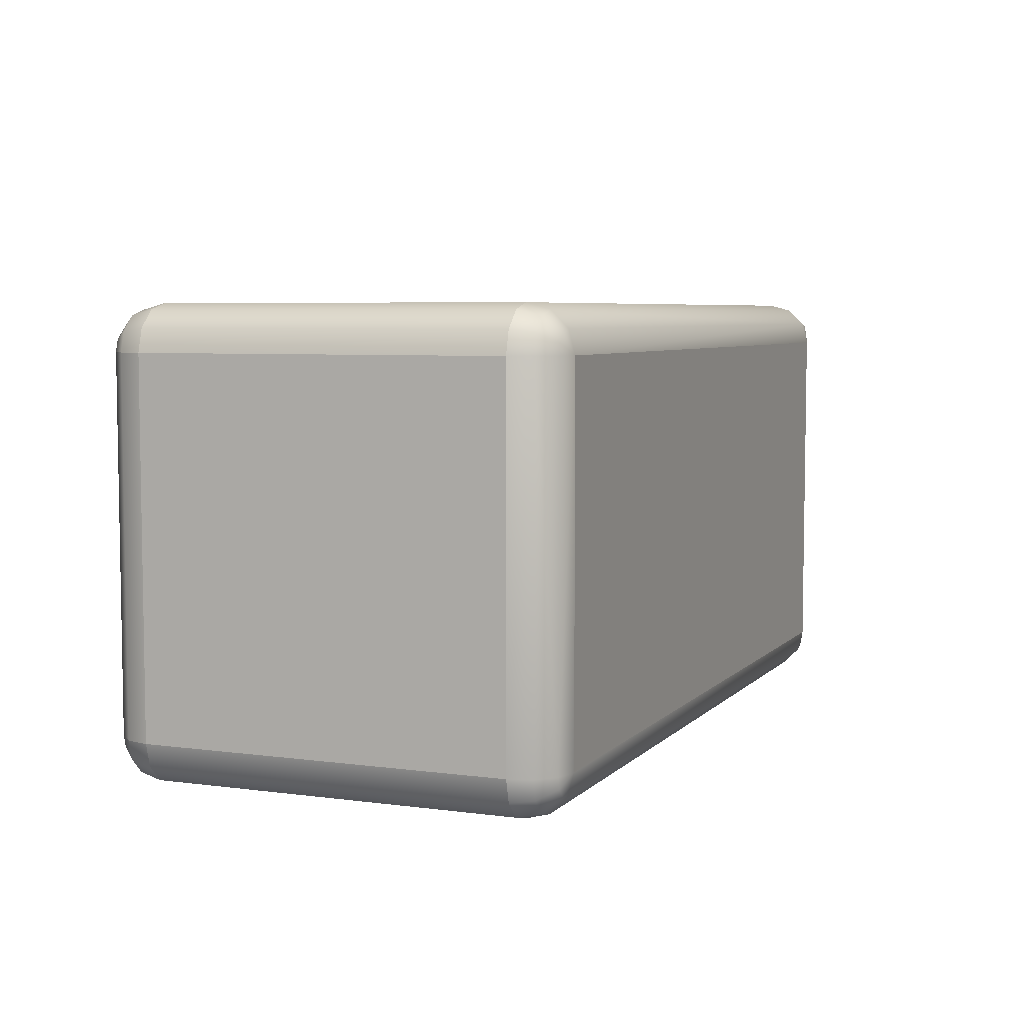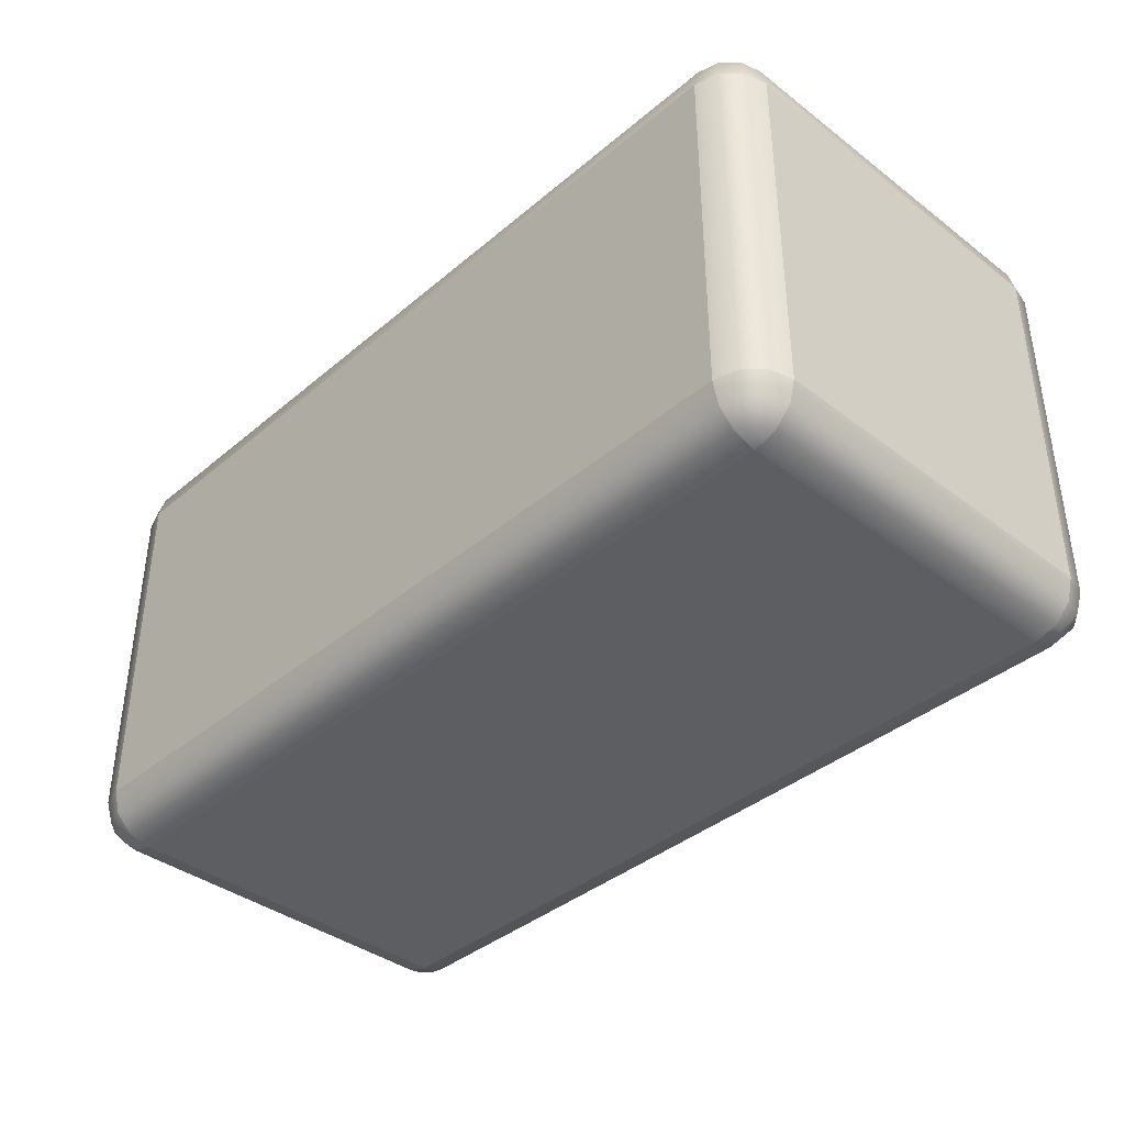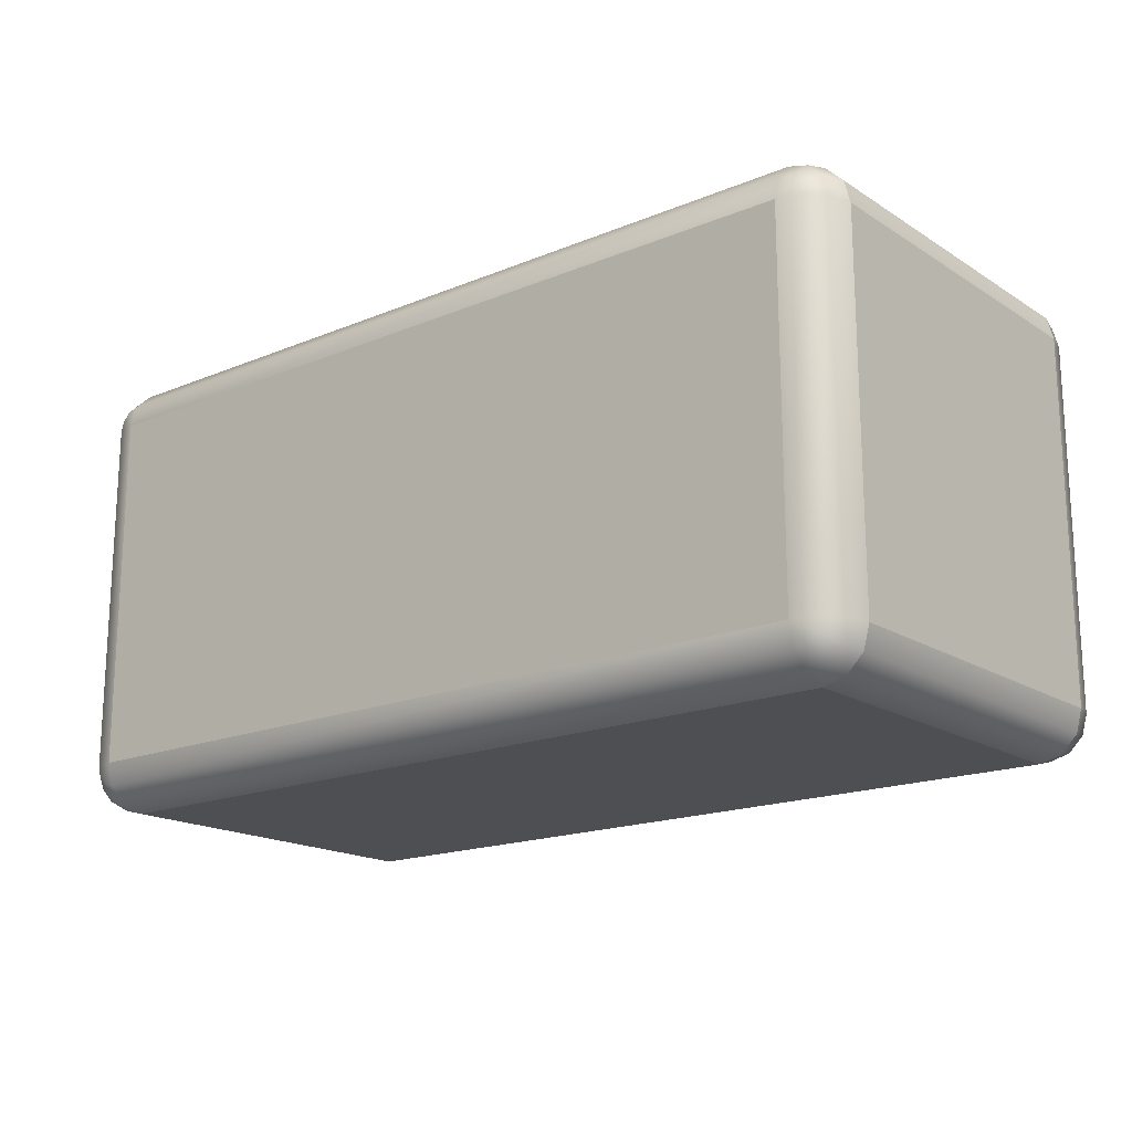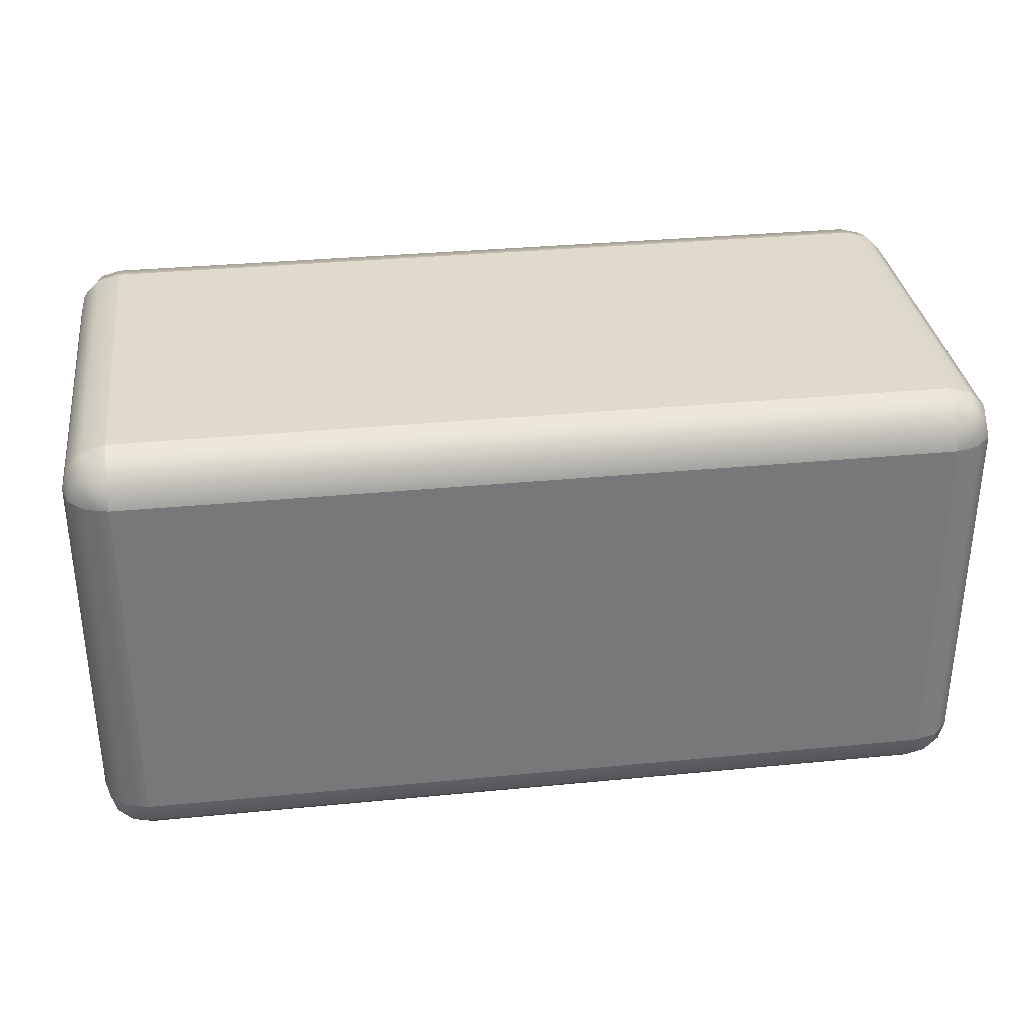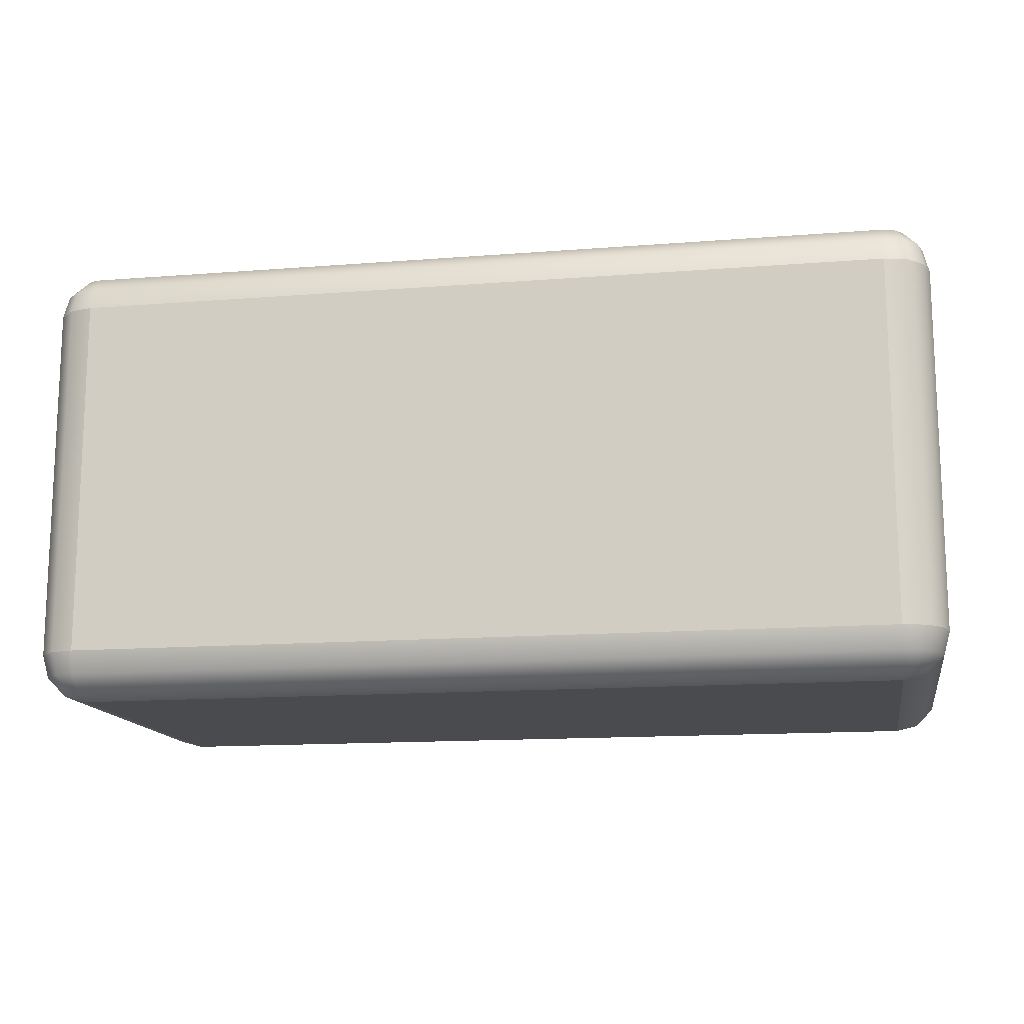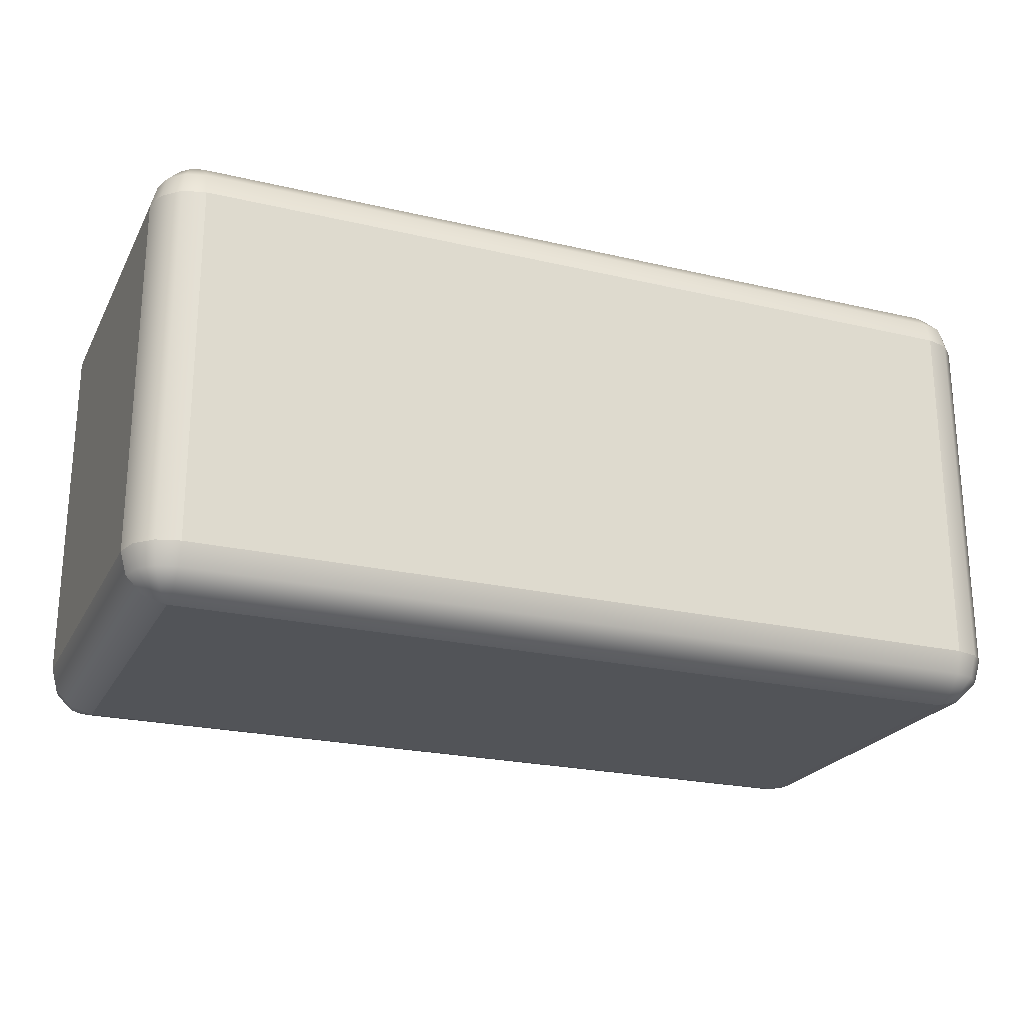
<metadata>
{"format":"obj","ext":"obj","renderer":"f3d","projection":"perspective","resolution":1024,"background":"white","views":[{"elev":5.8,"azim":-67.6,"up":"+Y"},{"elev":-38.9,"azim":-133.6,"up":"+Z"},{"elev":-17.6,"azim":39.2,"up":"+Y"},{"elev":33.0,"azim":172.4,"up":"+Y"},{"elev":-14.1,"azim":9.9,"up":"+Z"},{"elev":-23.0,"azim":-21.8,"up":"+Z"}]}
</metadata>
<code>
o blockSnowRoundedLong
v 0.95 -0.4 -0.0134
v 0.9433 -0.425 -0.0134
v 0.9 -0.4 0
v 0.9433 0.425 -0.0134
v 0.95 0.4 -0.0134
v 0.9 0.4 0
v 0.925 0.4433 -0.0134
v -0.9 -0.4 0
v -0.9433 -0.425 -0.0134
v -0.95 -0.4 -0.0134
v -0.9 -0.45 -0.0134
v -0.925 -0.4433 -0.0134
v 0.9 0.45 -0.0134
v -0.9 0.45 -0.0134
v -0.9 0.4 0
v -0.925 0.4433 -0.0134
v 0.925 -0.4433 -0.0134
v 0.9 -0.45 -0.0134
v -0.9433 0.425 -0.0134
v -0.95 0.4 -0.0134
v 0.9 0.5 -0.1
v -0.9 0.5 -0.1
v 0.9 0.5 -0.7
v -0.9 0.5 -0.7
v -1 -0.4 -0.1
v -1 -0.4 -0.7
v -1 0.4 -0.1
v -1 0.4 -0.7
v 1 -0.4 -0.7
v 1 -0.4 -0.1
v 1 0.4 -0.7
v 1 0.4 -0.1
v -0.9866 -0.4 -0.05
v -0.9866 0.4 -0.05
v 0.9 0.4866 -0.05
v -0.9 0.4866 -0.05
v -0.9 -0.5 -0.1
v 0.9 -0.5 -0.1
v -0.9 -0.5 -0.7
v 0.9 -0.5 -0.7
v 0.9 -0.4866 -0.05
v -0.9 -0.4866 -0.05
v 0.9866 -0.4 -0.05
v 0.9866 0.4 -0.05
v -0.9866 0.45 -0.1
v -0.9866 0.45 -0.7
v -0.95 0.4866 -0.1
v -0.95 0.4866 -0.7
v 0.9866 0.45 -0.7
v 0.9866 0.45 -0.1
v 0.95 0.4866 -0.1
v 0.95 0.4866 -0.7
v 0.9866 -0.45 -0.1
v 0.975 -0.4433 -0.05
v 0.95 -0.4866 -0.7
v 0.95 -0.4866 -0.1
v 0.9866 -0.45 -0.7
v 0.9433 -0.475 -0.05
v -0.9433 -0.475 -0.05
v -0.975 -0.4433 -0.05
v 0.975 0.4433 -0.05
v 0.9433 0.475 -0.05
v -0.95 -0.4866 -0.1
v -0.95 -0.4866 -0.7
v -0.9866 -0.45 -0.1
v -0.9866 -0.45 -0.7
v -0.975 0.4433 -0.05
v -0.9433 0.475 -0.05
v -0.9 0.4 -1
v -0.9 0.45 -0.9866
v -0.925 0.4433 -0.9866
v -0.9 -0.45 -0.9866
v -0.9 -0.4 -1
v -0.925 -0.4433 -0.9866
v 0.9433 -0.425 -0.9866
v 0.95 -0.4 -0.9866
v 0.9 -0.4 -1
v 0.9 -0.45 -0.9866
v 0.925 -0.4433 -0.9866
v -0.9433 -0.425 -0.9866
v -0.95 -0.4 -0.9866
v 0.95 0.4 -0.9866
v 0.9433 0.425 -0.9866
v 0.9 0.4 -1
v 0.925 0.4433 -0.9866
v 0.9 0.45 -0.9866
v -0.9433 0.425 -0.9866
v -0.95 0.4 -0.9866
v -0.9 -0.5 -0.9
v 0.9 -0.5 -0.9
v -1 -0.4 -0.9
v -1 0.4 -0.9
v 1 -0.4 -0.9
v 1 0.4 -0.9
v 0.9 0.5 -0.9
v -0.9 0.5 -0.9
v -0.9 -0.4866 -0.95
v 0.9 -0.4866 -0.95
v 0.95 -0.4866 -0.9
v 0.9866 -0.45 -0.9
v -0.95 -0.4866 -0.9
v 0.9 0.4866 -0.95
v -0.9 0.4866 -0.95
v -0.9866 -0.4 -0.95
v -0.9866 0.4 -0.95
v -0.9866 -0.45 -0.9
v 0.9866 -0.4 -0.95
v 0.9866 0.4 -0.95
v -0.9866 0.45 -0.9
v 0.9866 0.45 -0.9
v -0.95 0.4866 -0.9
v 0.95 0.4866 -0.9
v 0.975 -0.4433 -0.95
v 0.9433 -0.475 -0.95
v -0.9433 -0.475 -0.95
v -0.975 -0.4433 -0.95
v 0.9433 0.475 -0.95
v 0.975 0.4433 -0.95
v -0.9433 0.475 -0.95
v -0.975 0.4433 -0.95
f 3 2 1
f 6 5 4
f 6 4 7
f 10 9 8
f 12 11 8
f 9 12 8
f 13 6 7
f 16 15 14
f 3 18 17
f 3 17 2
f 19 15 16
f 20 15 19
f 6 8 3
f 8 6 15
f 23 22 21
f 22 23 24
f 27 26 25
f 26 27 28
f 31 30 29
f 30 31 32
f 10 34 33
f 34 10 20
f 36 13 35
f 13 36 14
f 5 3 1
f 3 5 6
f 39 38 37
f 38 39 40
f 11 41 18
f 41 11 42
f 44 1 43
f 1 44 5
f 15 10 8
f 10 15 20
f 34 25 33
f 25 34 27
f 30 44 43
f 44 30 32
f 37 41 42
f 41 37 38
f 3 11 18
f 11 3 8
f 21 36 35
f 36 21 22
f 13 15 6
f 15 13 14
f 47 46 45
f 46 47 48
f 49 32 31
f 32 49 50
f 52 21 51
f 21 52 23
f 49 51 50
f 51 49 52
f 24 47 22
f 47 24 48
f 30 54 53
f 54 30 43
f 57 56 55
f 56 57 53
f 53 58 56
f 58 53 54
f 45 28 27
f 28 45 46
f 9 59 12
f 59 9 60
f 43 2 54
f 2 43 1
f 29 53 57
f 53 29 30
f 62 4 61
f 4 62 7
f 59 11 12
f 11 59 42
f 62 13 7
f 13 62 35
f 32 61 44
f 61 32 50
f 50 62 61
f 62 50 51
f 64 37 63
f 37 64 39
f 2 58 54
f 58 2 17
f 10 60 9
f 60 10 33
f 61 5 44
f 5 61 4
f 51 35 62
f 35 51 21
f 40 56 38
f 56 40 55
f 25 66 65
f 66 25 26
f 66 63 65
f 63 66 64
f 65 59 60
f 59 65 63
f 60 25 65
f 25 60 33
f 63 42 59
f 42 63 37
f 17 41 58
f 41 17 18
f 38 58 41
f 58 38 56
f 67 27 34
f 27 67 45
f 68 19 16
f 19 68 67
f 68 45 67
f 45 68 47
f 36 16 14
f 16 36 68
f 20 67 34
f 67 20 19
f 22 68 36
f 68 22 47
f 71 70 69
f 74 73 72
f 77 76 75
f 77 79 78
f 81 73 80
f 80 73 74
f 77 75 79
f 84 83 82
f 84 85 83
f 86 85 84
f 88 87 69
f 87 71 69
f 89 40 39
f 40 89 90
f 73 84 77
f 84 73 69
f 28 91 26
f 91 28 92
f 94 29 93
f 29 94 31
f 95 24 23
f 24 95 96
f 97 90 89
f 90 97 98
f 100 55 99
f 55 100 57
f 72 98 97
f 98 72 78
f 90 55 40
f 55 90 99
f 72 77 78
f 77 72 73
f 101 39 64
f 39 101 89
f 86 103 102
f 103 86 70
f 92 104 91
f 104 92 105
f 102 96 95
f 96 102 103
f 106 64 66
f 64 106 101
f 76 108 107
f 108 76 82
f 105 81 104
f 81 105 88
f 46 92 28
f 92 46 109
f 110 31 94
f 31 110 49
f 96 48 24
f 48 96 111
f 93 57 100
f 57 93 29
f 69 86 84
f 86 69 70
f 48 109 46
f 109 48 111
f 81 69 73
f 69 81 88
f 108 93 107
f 93 108 94
f 26 106 66
f 106 26 91
f 112 23 52
f 23 112 95
f 77 82 76
f 82 77 84
f 110 52 49
f 52 110 112
f 75 107 113
f 107 75 76
f 98 79 114
f 79 98 78
f 115 80 74
f 80 115 116
f 117 95 112
f 95 117 102
f 116 81 80
f 81 116 104
f 114 100 99
f 100 114 113
f 116 101 106
f 101 116 115
f 118 112 110
f 112 118 117
f 114 75 113
f 75 114 79
f 115 89 101
f 89 115 97
f 113 93 100
f 93 113 107
f 83 117 118
f 117 83 85
f 91 116 106
f 116 91 104
f 82 118 108
f 118 82 83
f 74 97 115
f 97 74 72
f 98 99 90
f 99 98 114
f 87 119 71
f 119 87 120
f 118 94 108
f 94 118 110
f 120 88 105
f 88 120 87
f 85 102 117
f 102 85 86
f 103 111 96
f 111 103 119
f 71 103 70
f 103 71 119
f 109 105 92
f 105 109 120
f 109 119 120
f 119 109 111

</code>
